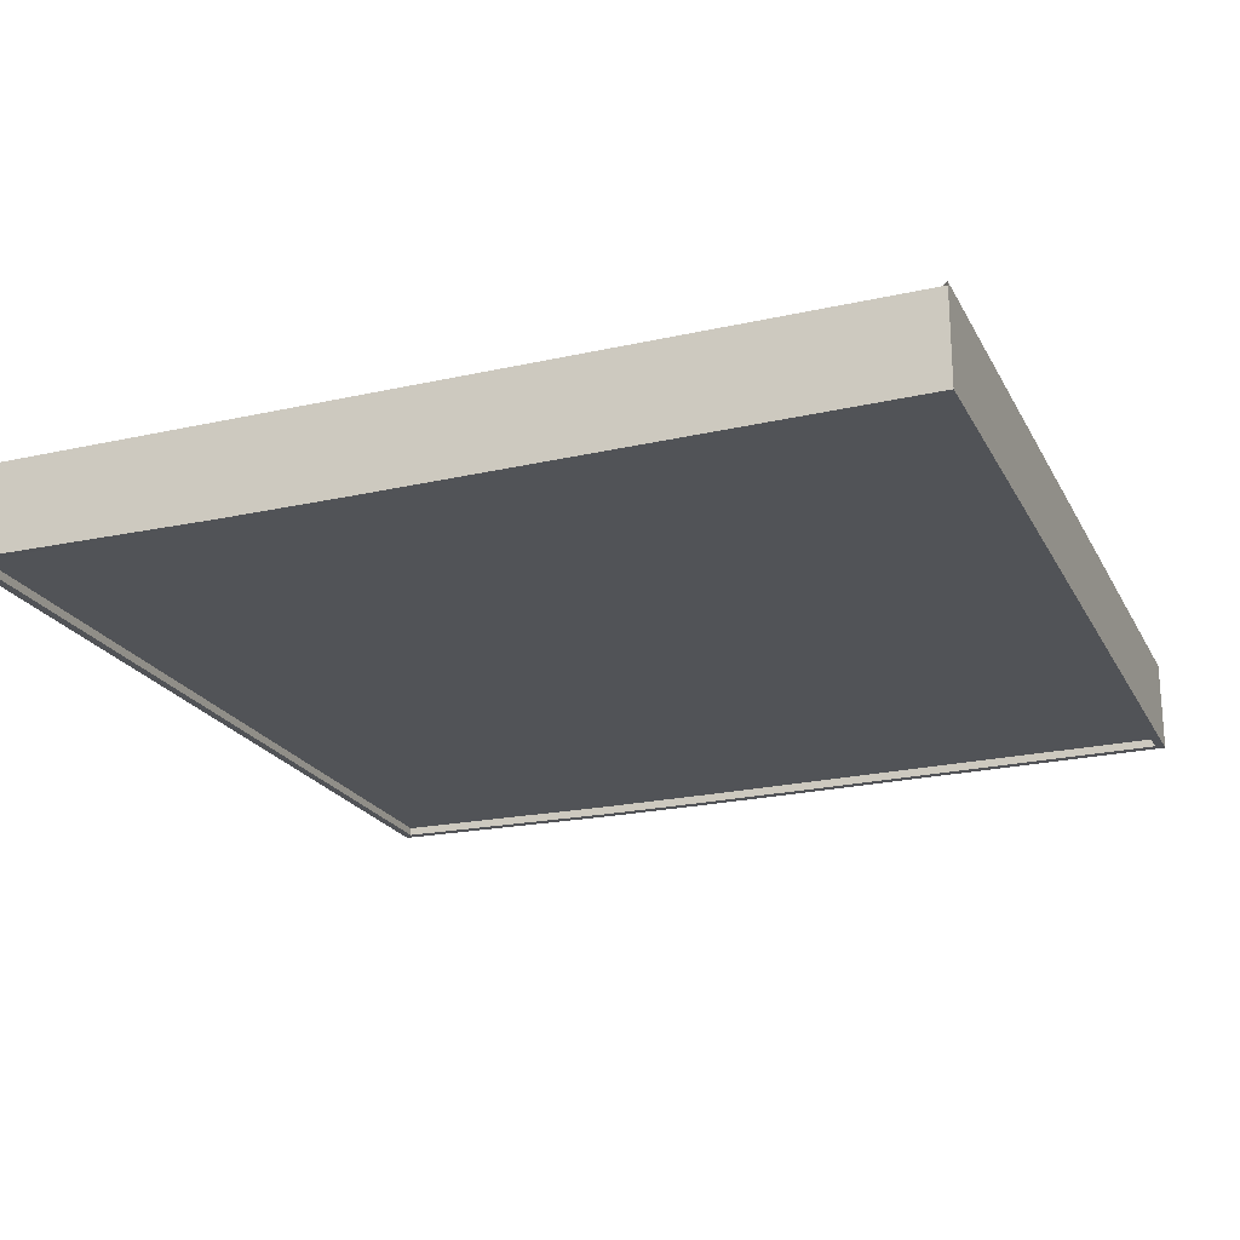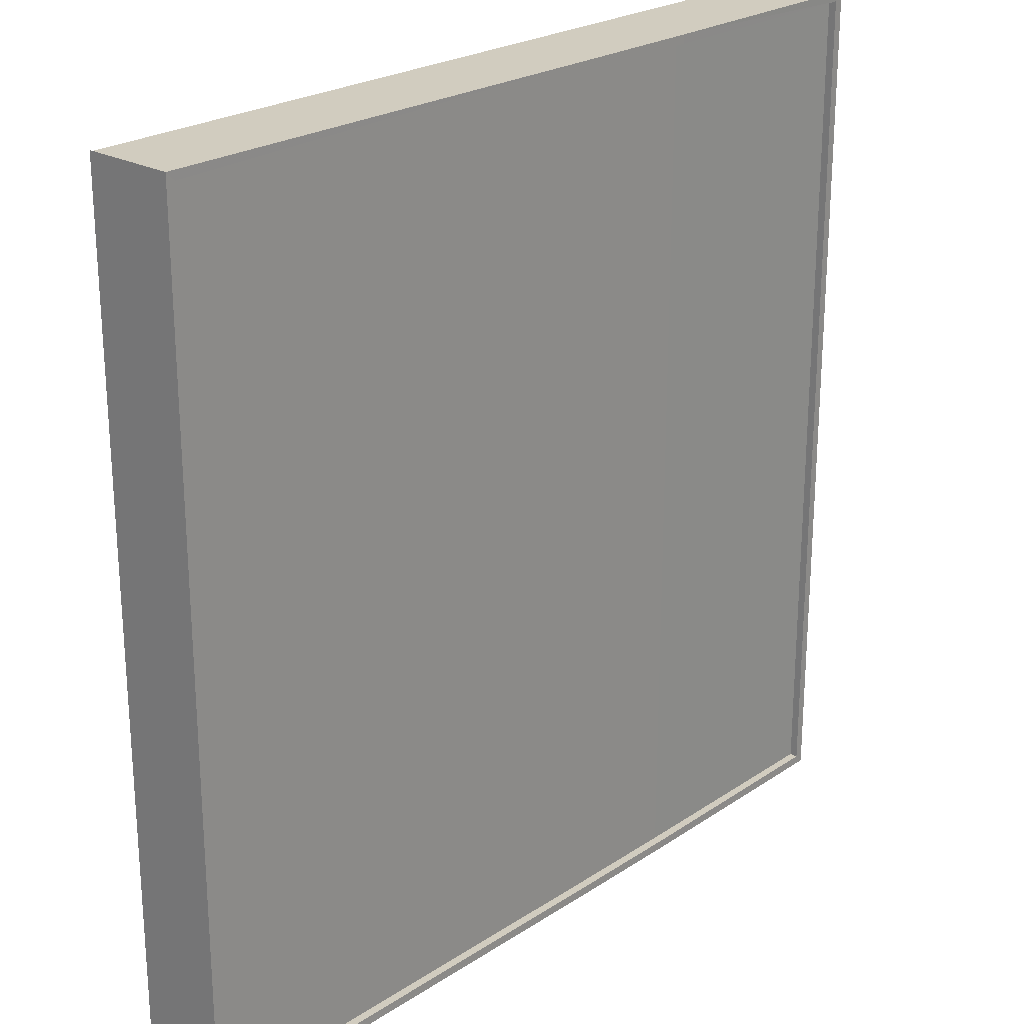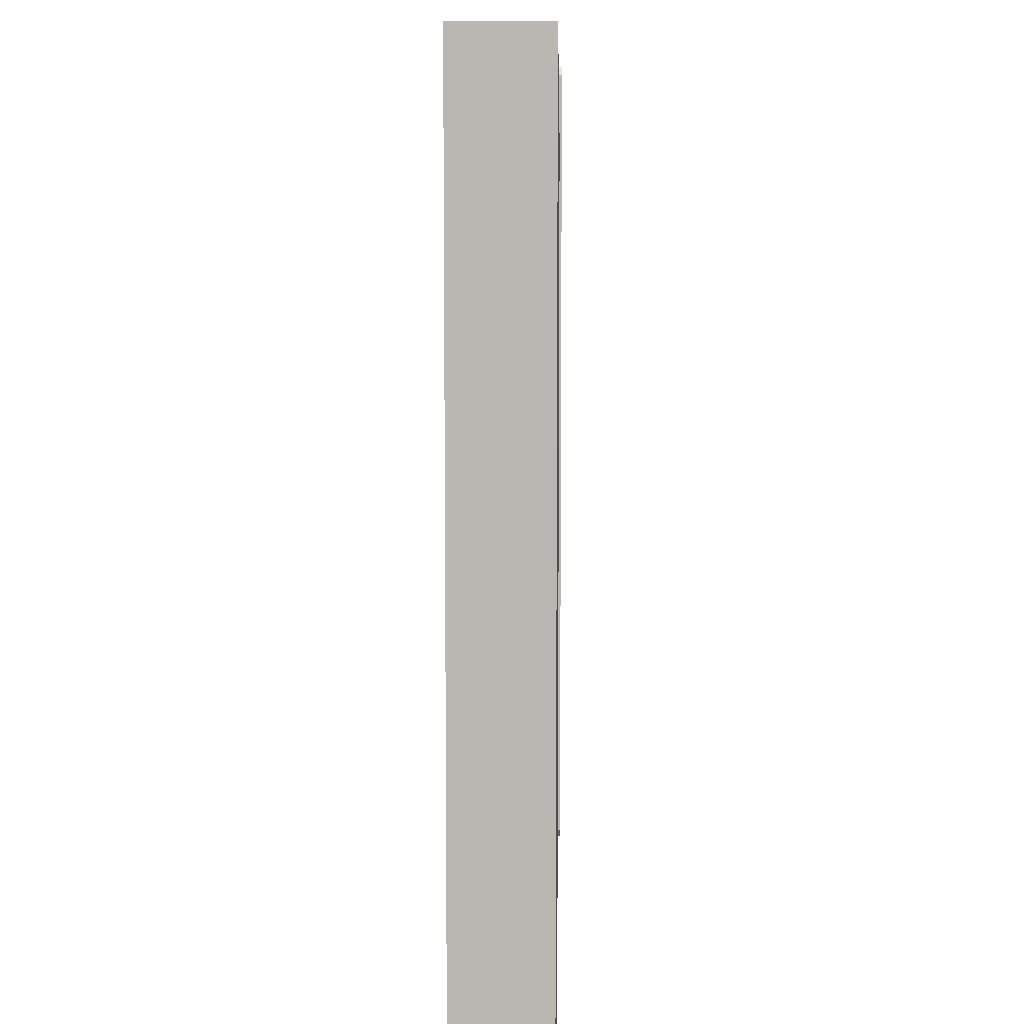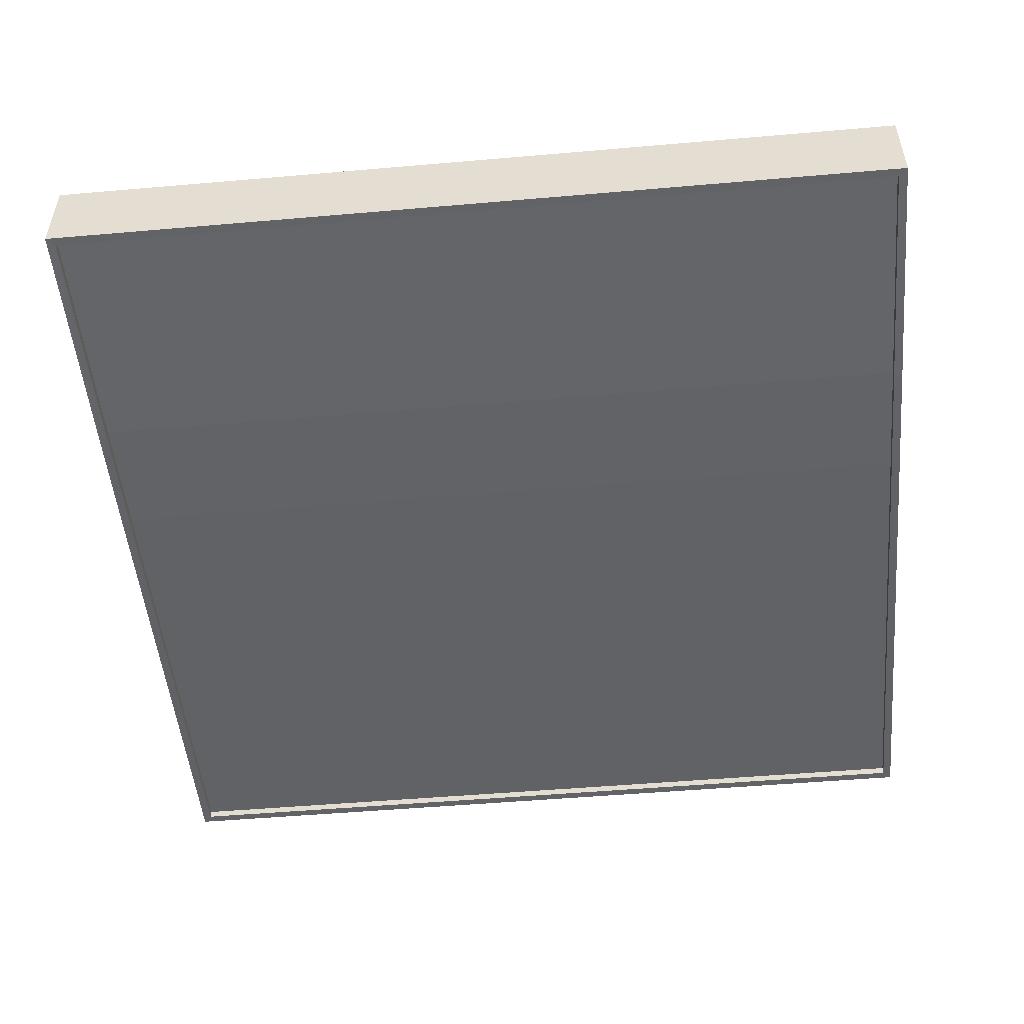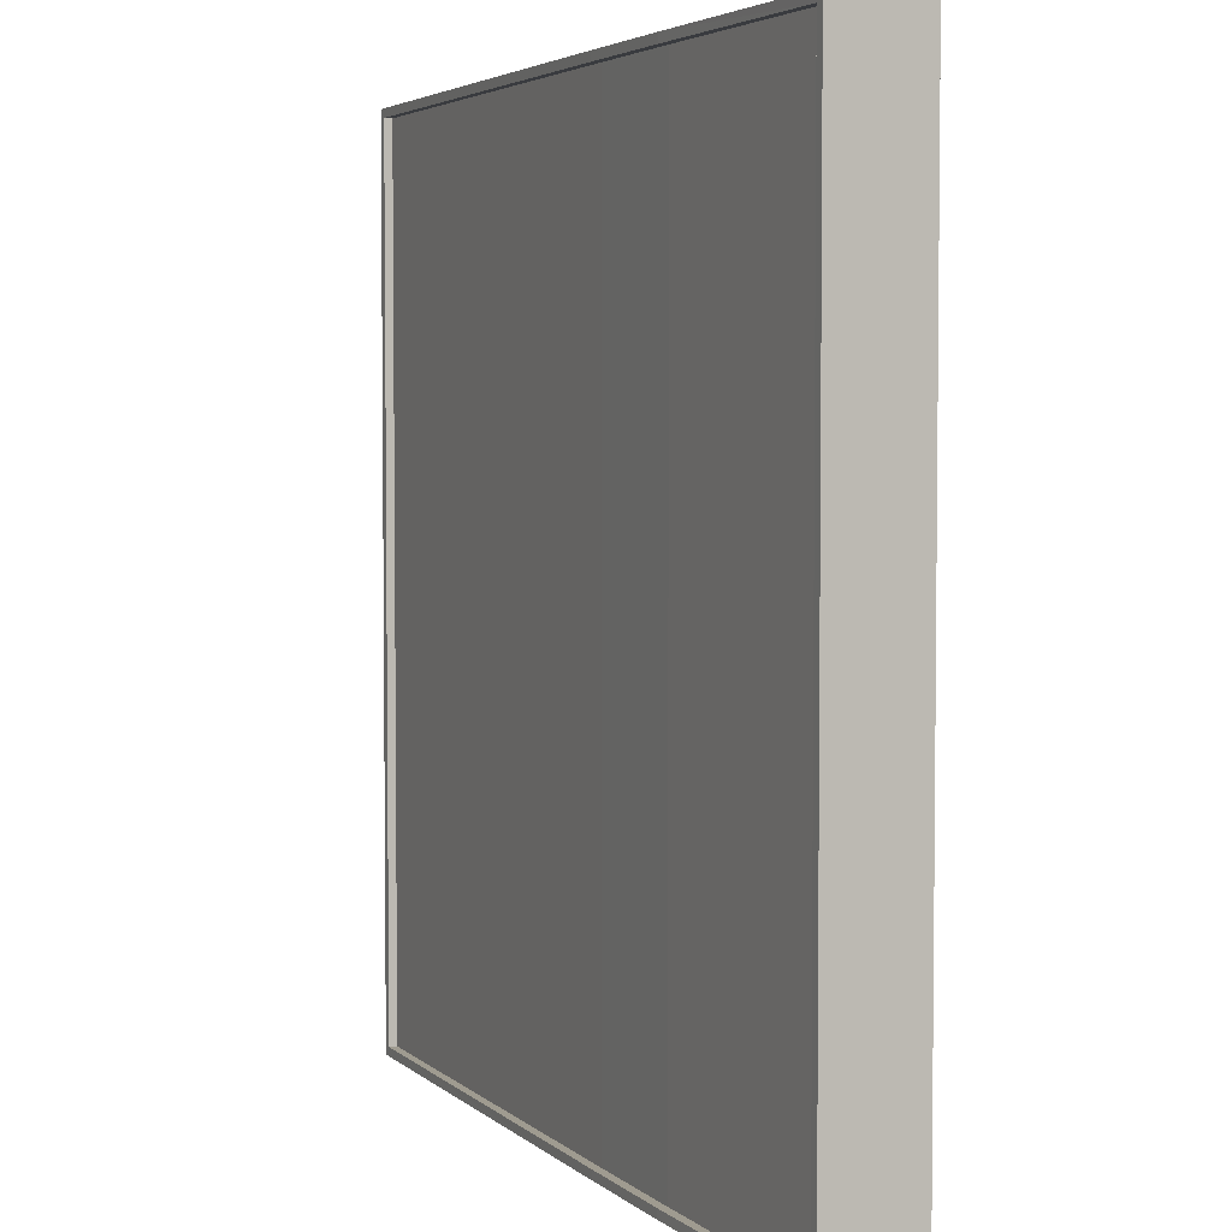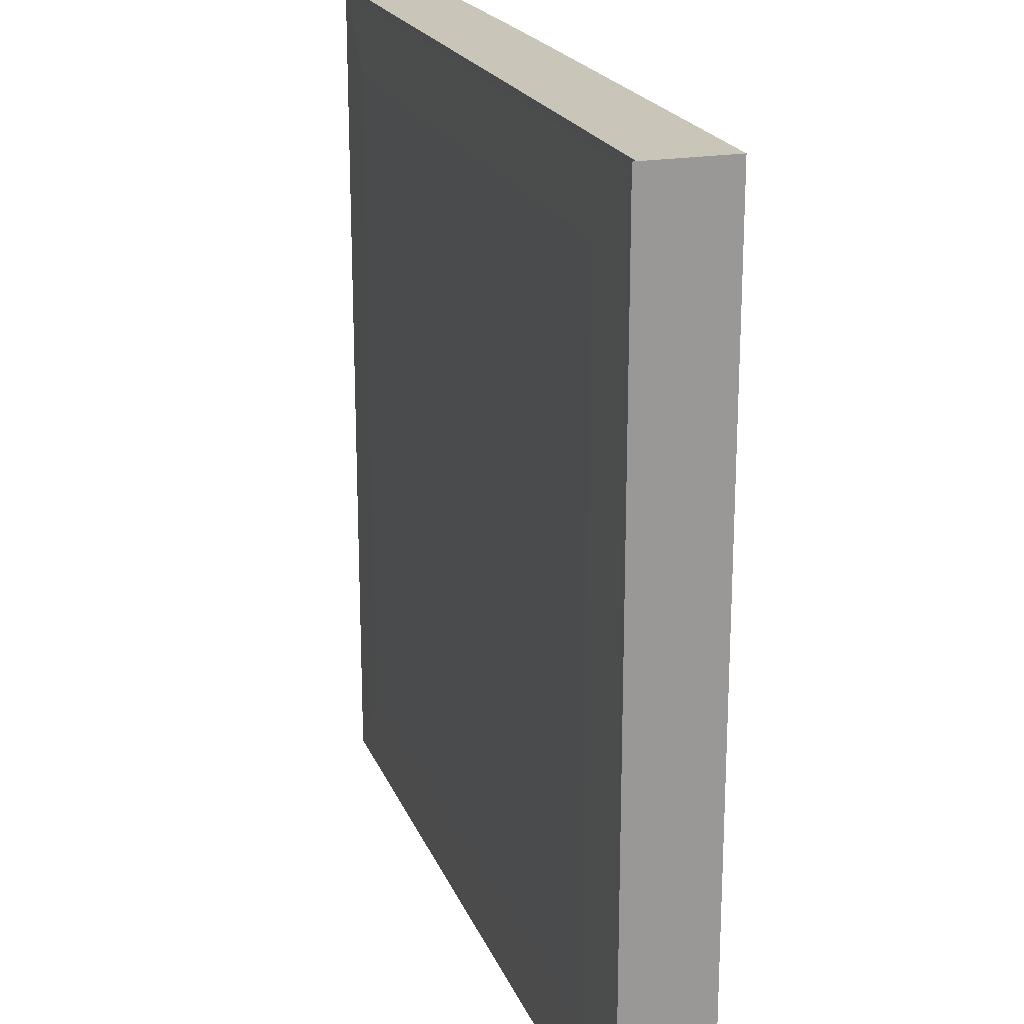
<metadata>
{"format":"obj","ext":"obj","renderer":"f3d","projection":"perspective","resolution":1024,"background":"white","views":[{"elev":-21.9,"azim":-158.5,"up":"+Y"},{"elev":23.8,"azim":-47.5,"up":"+Z"},{"elev":7.8,"azim":91.1,"up":"+Z"},{"elev":-51.0,"azim":95.4,"up":"+Y"},{"elev":4.0,"azim":66.5,"up":"+Z"},{"elev":20.6,"azim":-107.7,"up":"+Z"}]}
</metadata>
<code>
o Sidewalk1_Cube.006
v -0.5179 0.04511 0.49
v 0.4621 0.04511 0.49
v -0.5179 0.04511 -0.49
v 0.4621 0.04511 -0.49
v -0.5179 -0.05489 0.49
v 0.4621 -0.05489 0.49
v -0.5179 -0.05489 -0.49
v 0.4621 -0.05489 -0.49
v 0.04447 0.04511 0.49
v 0.1795 0.04511 0.49
v 0.1795 0.04511 -0.49
v 0.04447 0.04511 -0.49
v 0.1795 -0.05812 -0.49
v 0.04447 -0.05812 -0.49
v 0.1795 -0.05812 0.49
v 0.04447 -0.05812 0.49
v 0.04106 -0.05812 0.49
v 0.04106 0.04511 0.49
v 0.1829 -0.05812 0.49
v 0.1829 0.04511 0.49
v 0.04106 -0.05812 -0.49
v 0.1829 -0.05812 -0.49
v 0.04106 0.04511 -0.49
v 0.1829 0.04511 -0.49
v -0.5279 0.04511 -0.5
v -0.5279 0.04511 0.5
v 0.1829 0.04511 0.5
v 0.4721 0.04511 0.5
v 0.4721 0.04511 -0.5
v 0.04106 0.04511 -0.5
v 0.04106 -0.05812 -0.5
v -0.5279 -0.05489 -0.5
v -0.5279 -0.05489 0.5
v 0.4721 -0.05489 -0.5
v 0.4721 -0.05489 0.5
v 0.04106 -0.05812 0.5
v 0.04106 0.04511 0.5
v 0.04447 0.04511 0.5
v 0.1795 0.04511 0.5
v 0.1829 0.04511 -0.5
v 0.1795 0.04511 -0.5
v 0.04447 0.04511 -0.5
v 0.1829 -0.05812 -0.5
v 0.1795 -0.05812 -0.5
v 0.04447 -0.05812 -0.5
v 0.1829 -0.05812 0.5
v 0.1795 -0.05812 0.5
v 0.04447 -0.05812 0.5
v -0.5179 0.04511 -0.49
v -0.5179 0.04511 0.49
v 0.1829 0.04511 0.49
v 0.4621 0.04511 0.49
v 0.4621 0.04511 -0.49
v 0.04106 0.04511 -0.49
v 0.04106 -0.05812 -0.49
v -0.5179 -0.05489 -0.49
v -0.5179 -0.05489 0.49
v 0.4621 -0.05489 -0.49
v 0.4621 -0.05489 0.49
v 0.04106 -0.05812 0.49
v 0.04106 0.04511 0.49
v 0.04447 0.04511 0.49
v 0.1795 0.04511 0.49
v 0.1829 0.04511 -0.49
v 0.1795 0.04511 -0.49
v 0.04447 0.04511 -0.49
v 0.1829 -0.05812 -0.49
v 0.1795 -0.05812 -0.49
v 0.04447 -0.05812 -0.49
v 0.1829 -0.05812 0.49
v 0.1795 -0.05812 0.49
v 0.04447 -0.05812 0.49
v -0.4186 0.04649 -0.4066
v -0.4186 0.04649 0.4066
v 0.1629 0.04649 0.4066
v 0.3946 0.04649 0.4066
v 0.3946 0.04649 -0.4066
v 0.0452 0.04649 -0.4066
v 0.04106 -0.04821 -0.49
v -0.5179 -0.04559 -0.49
v -0.5179 -0.04559 0.49
v 0.4621 -0.04559 -0.49
v 0.4621 -0.04559 0.49
v 0.04106 -0.04821 0.49
v 0.0452 0.04649 0.4066
v 0.04803 0.04649 0.4066
v 0.1601 0.04649 0.4066
v 0.1629 0.04649 -0.4066
v 0.1601 0.04649 -0.4066
v 0.04803 0.04649 -0.4066
v 0.1829 -0.04821 -0.49
v 0.1795 -0.04821 -0.49
v 0.04447 -0.04821 -0.49
v 0.1829 -0.04821 0.49
v 0.1795 -0.04821 0.49
v 0.04447 -0.04821 0.49
v -0.5279 0.04511 -0.5
v -0.5279 0.04511 0.5
v -0.5179 0.04511 -0.49
v -0.5179 0.04511 0.49
v -0.5279 0.04897 -0.5
v -0.5279 0.04897 0.5
v -0.5179 0.04897 -0.49
v -0.5179 0.04897 0.49
v -0.5279 0.04917 -0.5
v -0.5279 0.04917 0.5
v -0.5179 0.04917 -0.49
v -0.5179 0.04917 0.49
f 32 26 25
f 29 35 34
f 21 69 55
f 32 25 30
f 37 26 33
f 5 56 57
f 26 100 98
f 2 27 28
f 2 29 4
f 3 30 25
f 7 31 21
f 5 32 7
f 8 35 6
f 5 36 33
f 1 37 18
f 9 39 10
f 4 40 24
f 11 42 12
f 8 43 34
f 14 44 13
f 6 46 19
f 15 48 16
f 16 36 17
f 18 38 9
f 10 27 20
f 19 47 15
f 21 45 14
f 13 43 22
f 12 30 23
f 24 41 11
f 53 76 52
f 62 87 86
f 14 68 69
f 8 59 58
f 13 67 68
f 6 70 59
f 17 57 60
f 12 54 66
f 3 50 49
f 15 72 71
f 1 61 50
f 24 65 64
f 20 52 51
f 16 60 72
f 9 63 62
f 2 53 52
f 18 62 61
f 4 64 53
f 23 49 54
f 10 51 63
f 11 66 65
f 7 55 56
f 19 71 70
f 22 58 67
f 84 80 79
f 78 74 85
f 62 85 61
f 64 77 53
f 54 73 78
f 63 75 87
f 66 89 65
f 56 79 80
f 71 94 70
f 58 91 67
f 56 81 57
f 69 79 55
f 68 93 69
f 59 82 58
f 67 92 68
f 59 94 83
f 57 84 60
f 66 78 90
f 50 73 49
f 72 95 71
f 61 74 50
f 65 88 64
f 51 76 75
f 60 96 72
f 97 103 99
f 1 99 100
f 25 98 97
f 3 97 99
f 104 106 102
f 99 104 100
f 100 102 98
f 98 101 97
f 107 106 108
f 102 105 101
f 101 107 103
f 103 108 104
f 32 33 26
f 29 28 35
f 21 14 69
f 41 40 44
f 40 29 34
f 44 40 43
f 34 43 40
f 44 45 42
f 45 31 30
f 30 31 32
f 30 42 45
f 42 41 44
f 47 46 39
f 46 35 27
f 47 38 48
f 35 28 27
f 39 38 47
f 38 37 48
f 39 46 27
f 33 36 37
f 36 48 37
f 5 7 56
f 26 1 100
f 2 20 27
f 2 28 29
f 3 23 30
f 7 32 31
f 5 33 32
f 8 34 35
f 5 17 36
f 1 26 37
f 9 38 39
f 4 29 40
f 11 41 42
f 8 22 43
f 14 45 44
f 6 35 46
f 15 47 48
f 16 48 36
f 18 37 38
f 10 39 27
f 19 46 47
f 21 31 45
f 13 44 43
f 12 42 30
f 24 40 41
f 53 77 76
f 62 63 87
f 14 13 68
f 8 6 59
f 13 22 67
f 6 19 70
f 17 5 57
f 12 23 54
f 3 1 50
f 15 16 72
f 1 18 61
f 24 11 65
f 20 2 52
f 16 17 60
f 9 10 63
f 2 4 53
f 18 9 62
f 4 24 64
f 23 3 49
f 10 20 51
f 11 12 66
f 7 21 55
f 19 15 71
f 22 8 58
f 92 91 95
f 91 82 94
f 95 91 94
f 82 83 94
f 95 96 92
f 96 84 93
f 92 96 93
f 79 93 84
f 84 81 80
f 87 75 89
f 75 76 88
f 89 75 88
f 76 77 88
f 89 90 87
f 90 78 86
f 87 90 86
f 85 86 78
f 78 73 74
f 62 86 85
f 64 88 77
f 54 49 73
f 63 51 75
f 66 90 89
f 56 55 79
f 71 95 94
f 58 82 91
f 56 80 81
f 69 93 79
f 68 92 93
f 59 83 82
f 67 91 92
f 59 70 94
f 57 81 84
f 66 54 78
f 50 74 73
f 72 96 95
f 61 85 74
f 65 89 88
f 51 52 76
f 60 84 96
f 97 101 103
f 1 3 99
f 25 26 98
f 3 25 97
f 104 108 106
f 99 103 104
f 100 104 102
f 98 102 101
f 107 105 106
f 102 106 105
f 101 105 107
f 103 107 108

</code>
